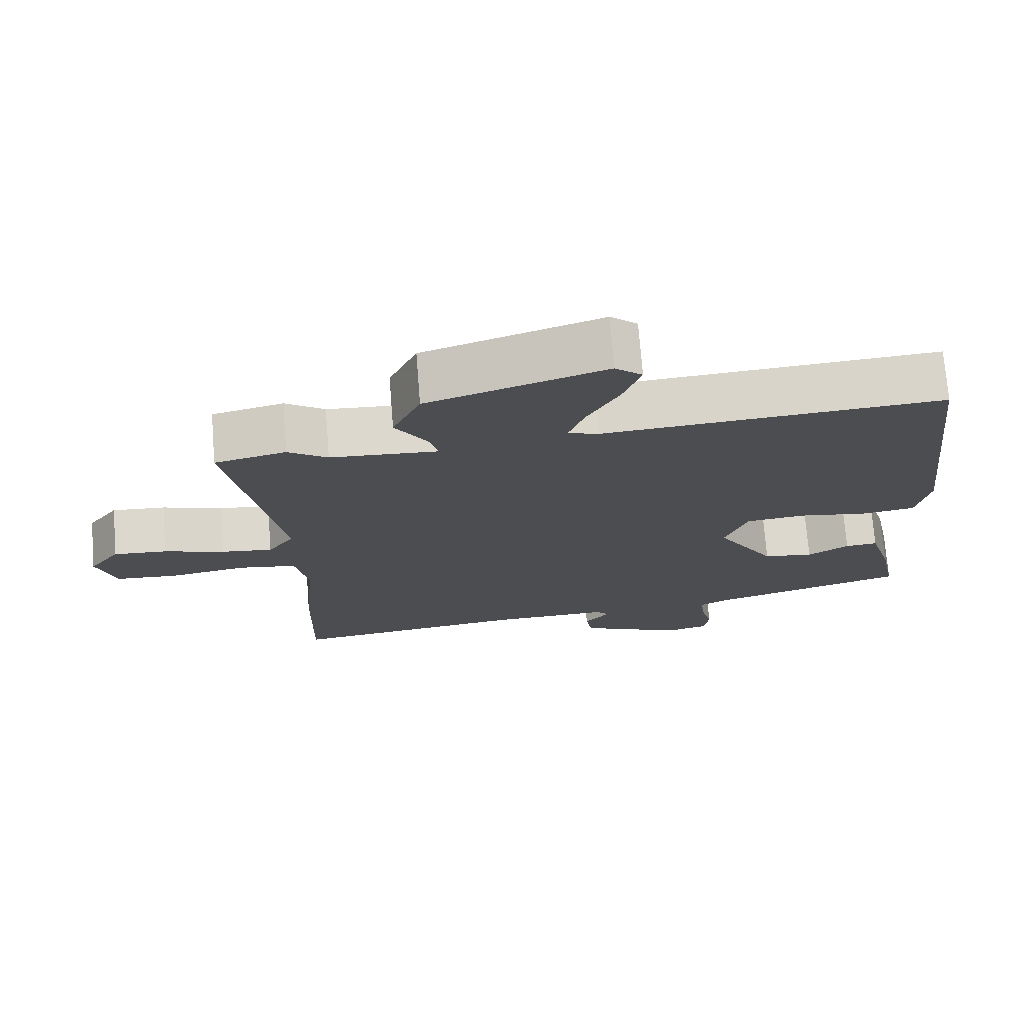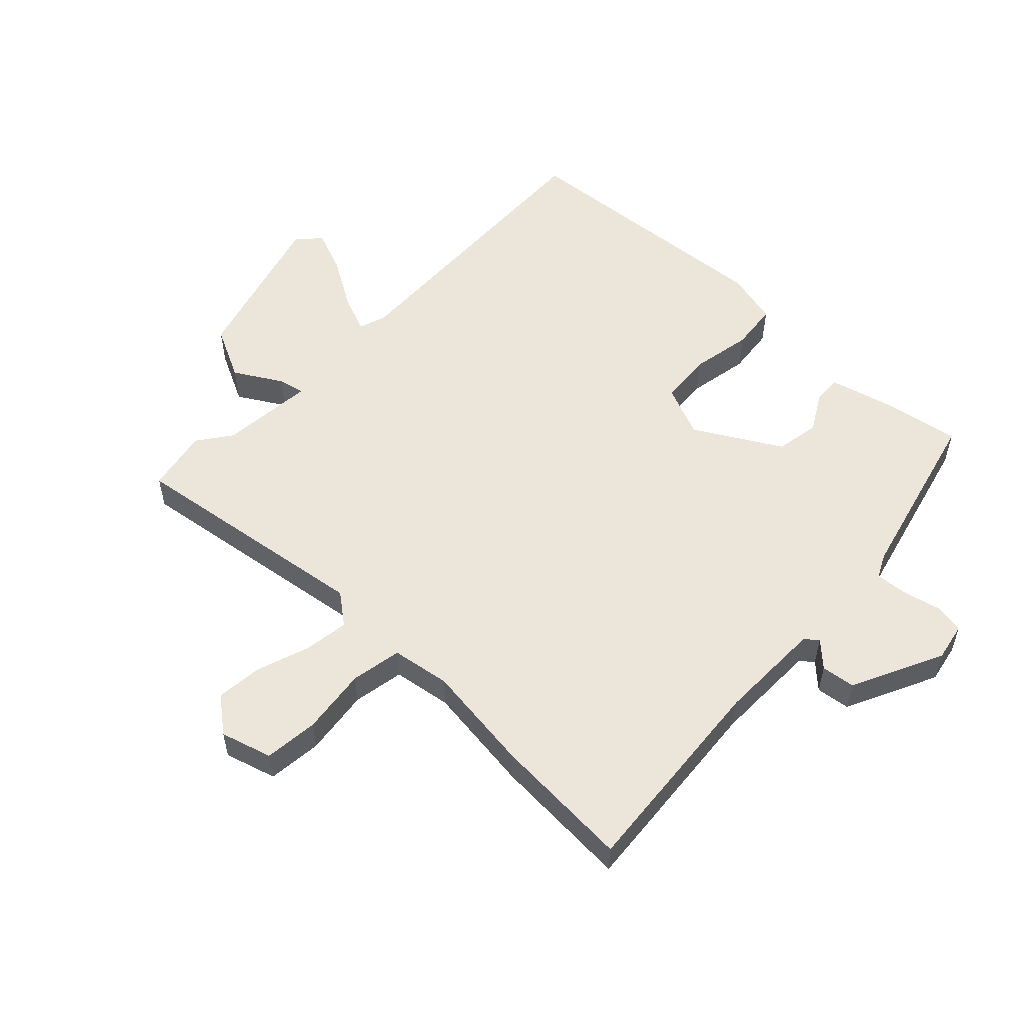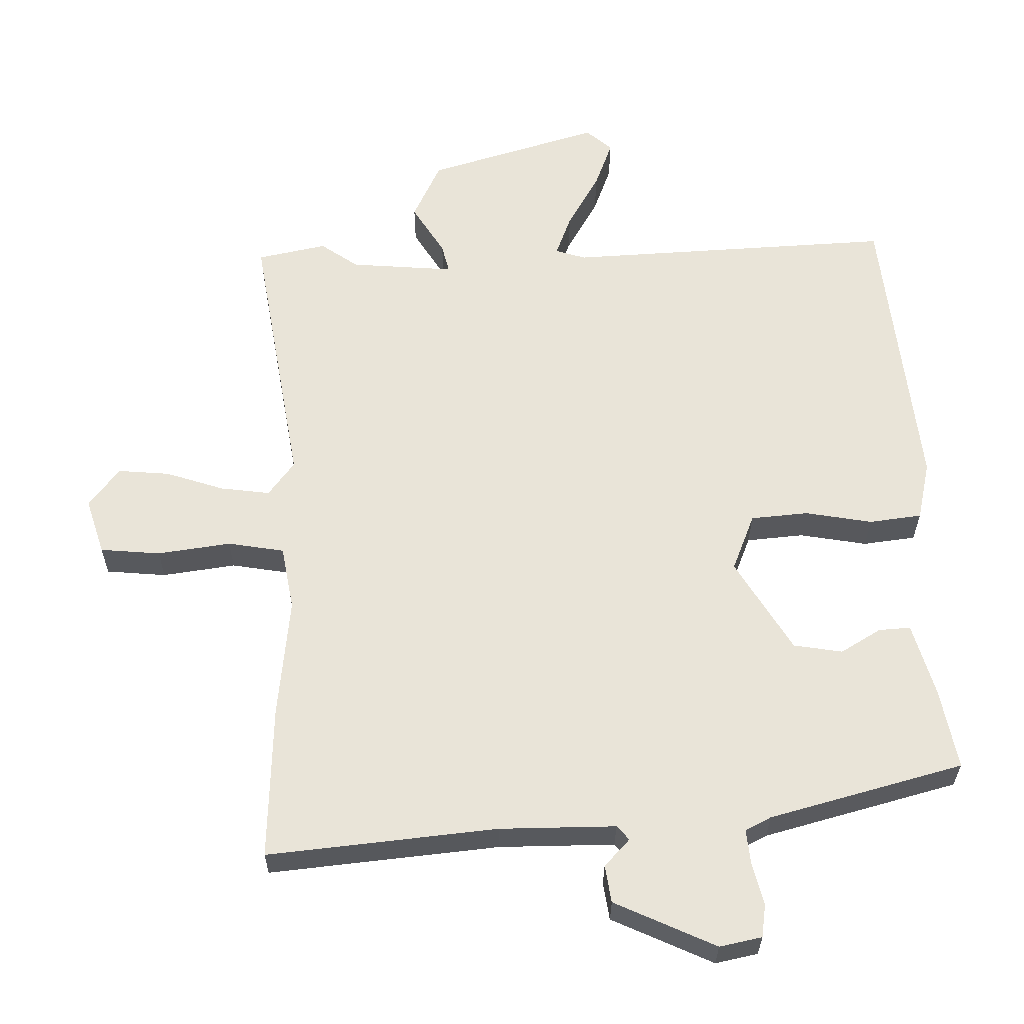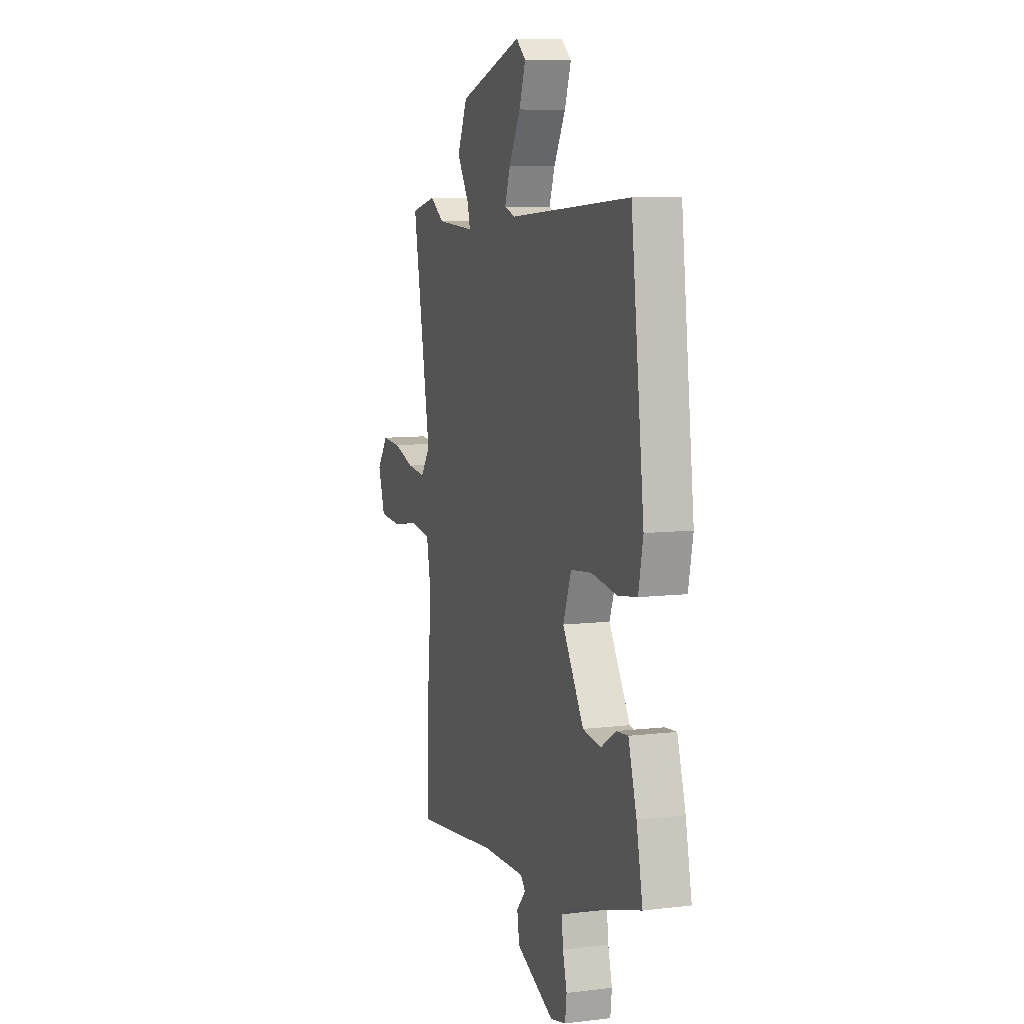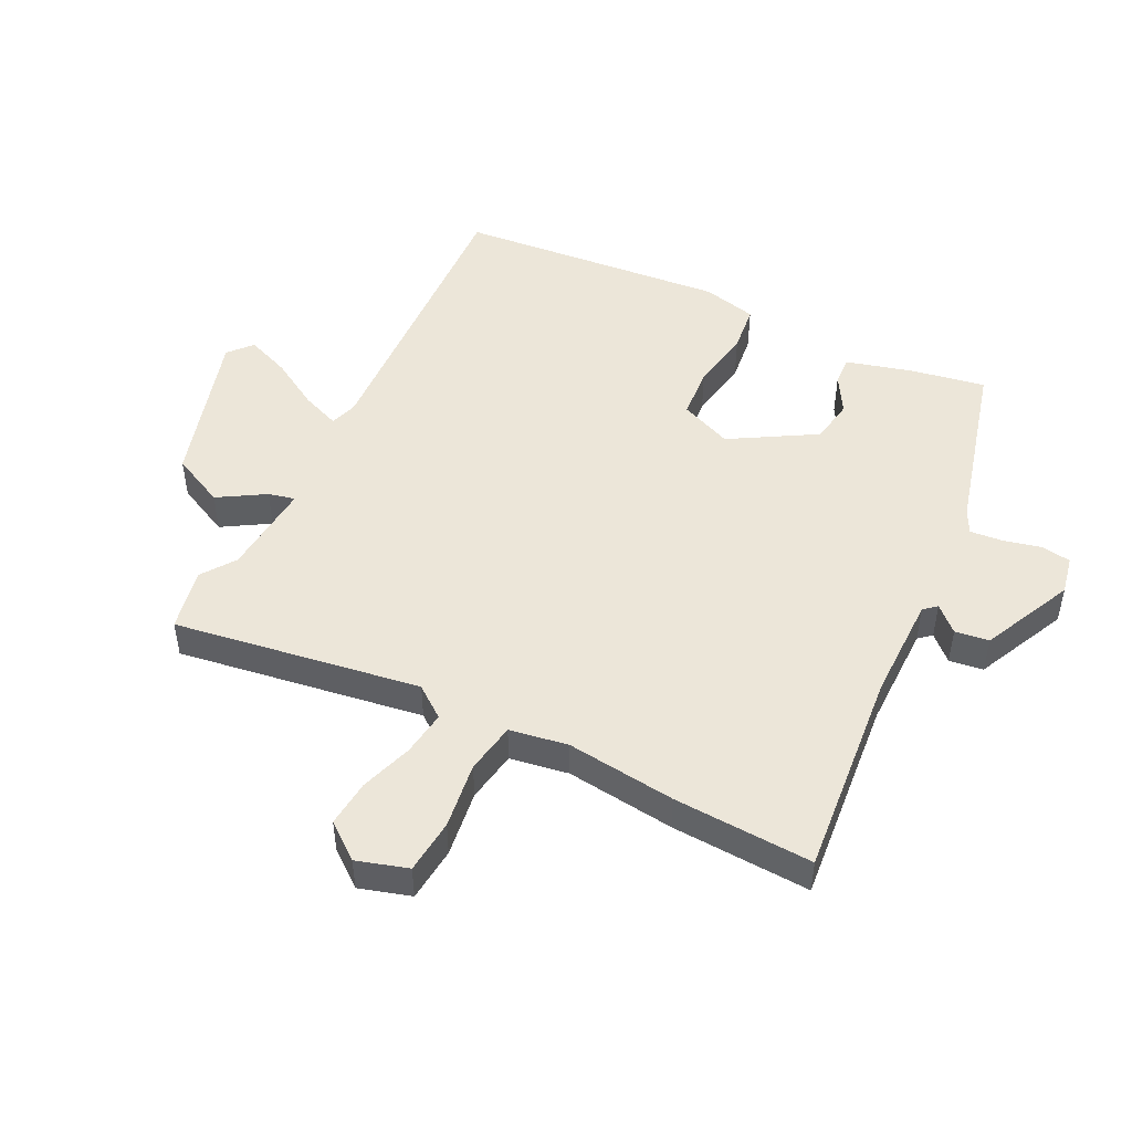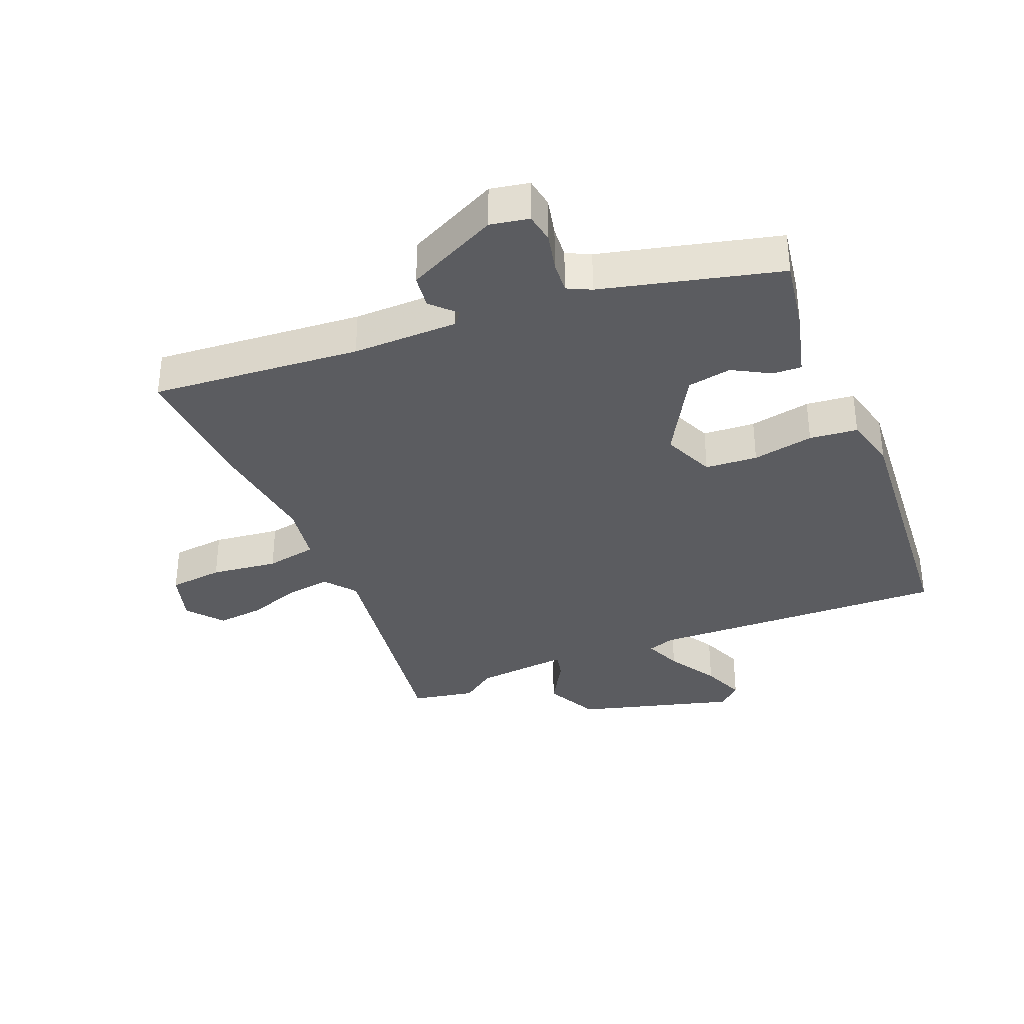
<metadata>
{"format":"obj","ext":"obj","renderer":"f3d","projection":"perspective","resolution":1024,"background":"white","views":[{"elev":73.3,"azim":175.5,"up":"+Z"},{"elev":55.1,"azim":135.8,"up":"+Y"},{"elev":-29.5,"azim":179.8,"up":"+Z"},{"elev":8.2,"azim":-108.4,"up":"+Z"},{"elev":48.8,"azim":117.9,"up":"+Y"},{"elev":-34.9,"azim":-155.5,"up":"+Y"}]}
</metadata>
<code>
v 0.459 0.07 0.509
v 0.559 0.07 0.486
v 0.488 0.07 0.094
v 0.525 0.07 0.043
v 0.597 0.07 0.051
v 0.682 0.07 0.077
v 0.757 0.07 0.082
v 0.8 0.07 0.024
v 0.773 0.07 -0.057
v 0.686 0.07 -0.063
v 0.58 0.07 -0.046
v 0.498 0.07 -0.058
v 0.48 0.07 -0.151
v 0.496 0.07 -0.326
v 0.501 0.07 -0.549
v 0.169 0.07 -0.509
v 0.001 0.07 -0.505
v -0.017 0.07 -0.525
v 0.019 0.07 -0.565
v 0.01 0.07 -0.619
v -0.138 0.07 -0.684
v -0.199 0.07 -0.67
v -0.205 0.07 -0.622
v -0.189 0.07 -0.562
v -0.183 0.07 -0.511
v -0.22 0.07 -0.491
v -0.5 0.07 -0.41
v -0.476 0.07 -0.293
v -0.444 0.07 -0.187
v -0.398 0.07 -0.191
v -0.34 0.07 -0.227
v -0.269 0.07 -0.217
v -0.186 0.07 -0.084
v -0.218 0.07 0
v -0.301 0.07 0.009
v -0.399 0.07 -0.006
v -0.475 0.07 0.005
v -0.493 0.07 0.092
v -0.442 0.07 0.521
v 0.033 0.07 0.487
v 0.077 0.07 0.5
v 0.055 0.07 0.561
v 0.01 0.07 0.642
v -0.015 0.07 0.712
v 0.023 0.07 0.744
v 0.272 0.07 0.664
v 0.311 0.07 0.578
v 0.264 0.07 0.505
v 0.253 0.07 0.463
v 0.404 0.07 0.472
v 0.459 0 0.509
v 0.559 0 0.486
v 0.488 0 0.094
v 0.525 0 0.043
v 0.597 0 0.051
v 0.682 0 0.077
v 0.757 0 0.082
v 0.8 0 0.024
v 0.773 0 -0.057
v 0.686 0 -0.063
v 0.58 0 -0.046
v 0.498 0 -0.058
v 0.48 0 -0.151
v 0.496 0 -0.326
v 0.501 0 -0.549
v 0.169 0 -0.509
v 0.001 0 -0.505
v -0.017 0 -0.525
v 0.019 0 -0.565
v 0.01 0 -0.619
v -0.138 0 -0.684
v -0.199 0 -0.67
v -0.205 0 -0.622
v -0.189 0 -0.562
v -0.183 0 -0.511
v -0.22 0 -0.491
v -0.5 0 -0.41
v -0.476 0 -0.293
v -0.444 0 -0.187
v -0.398 0 -0.191
v -0.34 0 -0.227
v -0.269 0 -0.217
v -0.186 0 -0.084
v -0.218 0 0
v -0.301 0 0.009
v -0.399 0 -0.006
v -0.475 0 0.005
v -0.493 0 0.092
v -0.442 0 0.521
v 0.033 0 0.487
v 0.077 0 0.5
v 0.055 0 0.561
v 0.01 0 0.642
v -0.015 0 0.712
v 0.023 0 0.744
v 0.272 0 0.664
v 0.311 0 0.578
v 0.264 0 0.505
v 0.253 0 0.463
v 0.404 0 0.472
f 45 46 47 48
f 45 48 49
f 42 43 44 45
f 41 42 45 49
f 40 41 49
f 39 40 49
f 38 39 49
f 35 36 37 38
f 34 35 38 49
f 33 34 49 50
f 28 29 30 31
f 26 27 28 31
f 25 26 31 32
f 21 22 23 24
f 21 24 25
f 18 19 20 21
f 18 21 25
f 17 18 25 32
f 13 14 15 16
f 12 13 16 17
f 8 9 10 11
f 8 11 12
f 5 6 7 8
f 4 5 8 12
f 3 4 12 17
f 17 32 33 50
f 3 17 50
f 1 2 3 50
f 98 97 96 95
f 99 98 95
f 95 94 93 92
f 99 95 92 91
f 99 91 90
f 99 90 89
f 99 89 88
f 88 87 86 85
f 99 88 85 84
f 100 99 84 83
f 81 80 79 78
f 81 78 77 76
f 82 81 76 75
f 74 73 72 71
f 75 74 71
f 71 70 69 68
f 75 71 68
f 82 75 68 67
f 66 65 64 63
f 67 66 63 62
f 61 60 59 58
f 62 61 58
f 58 57 56 55
f 62 58 55 54
f 67 62 54 53
f 100 83 82 67
f 100 67 53
f 100 53 52 51
f 1 51 52 2
f 2 52 53 3
f 3 53 54 4
f 4 54 55 5
f 5 55 56 6
f 6 56 57 7
f 7 57 58 8
f 8 58 59 9
f 9 59 60 10
f 10 60 61 11
f 11 61 62 12
f 12 62 63 13
f 13 63 64 14
f 14 64 65 15
f 15 65 66 16
f 16 66 67 17
f 17 67 68 18
f 18 68 69 19
f 19 69 70 20
f 20 70 71 21
f 21 71 72 22
f 22 72 73 23
f 23 73 74 24
f 24 74 75 25
f 25 75 76 26
f 26 76 77 27
f 27 77 78 28
f 28 78 79 29
f 29 79 80 30
f 30 80 81 31
f 31 81 82 32
f 32 82 83 33
f 33 83 84 34
f 34 84 85 35
f 35 85 86 36
f 36 86 87 37
f 37 87 88 38
f 38 88 89 39
f 39 89 90 40
f 40 90 91 41
f 41 91 92 42
f 42 92 93 43
f 43 93 94 44
f 44 94 95 45
f 45 95 96 46
f 46 96 97 47
f 47 97 98 48
f 48 98 99 49
f 49 99 100 50
f 50 100 51 1

</code>
